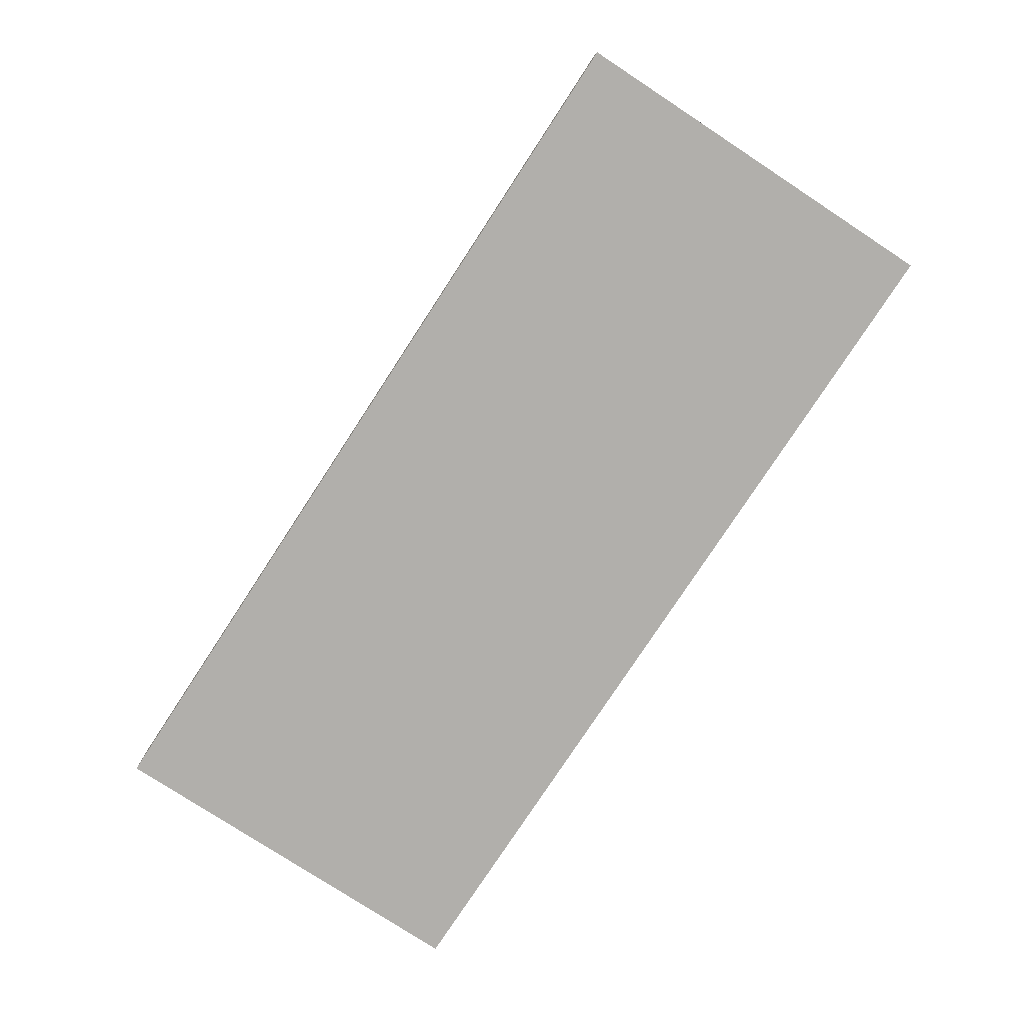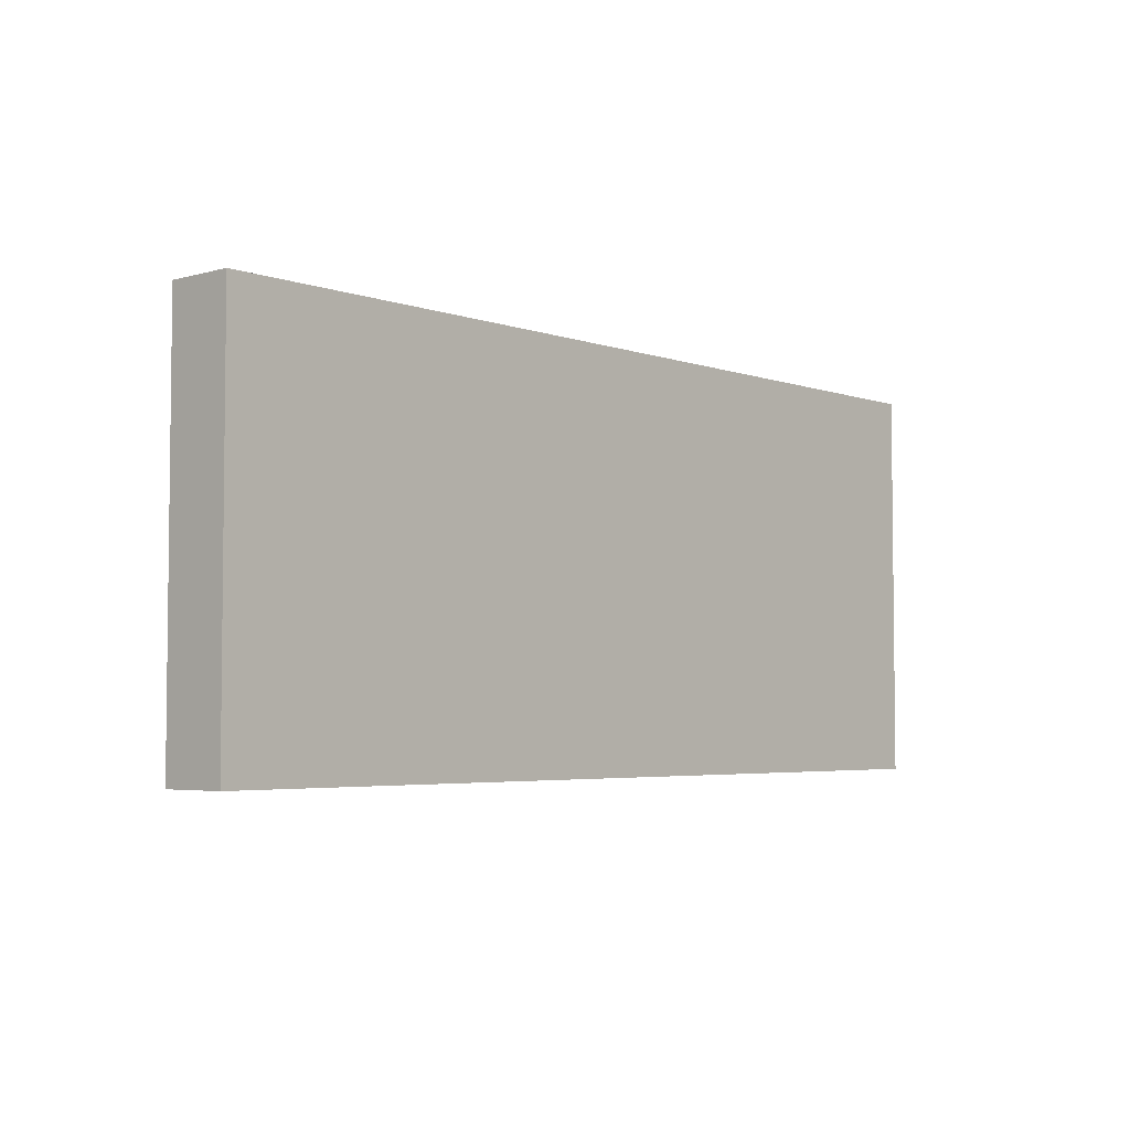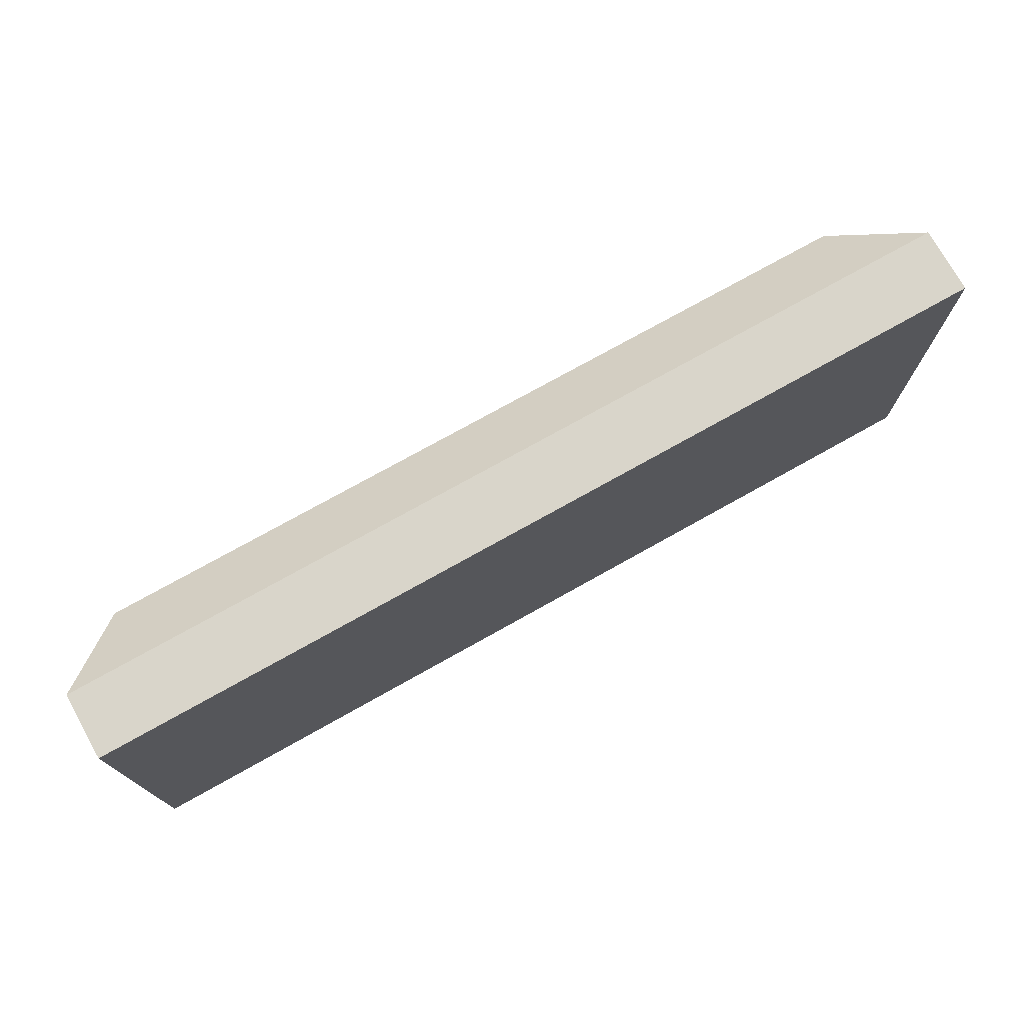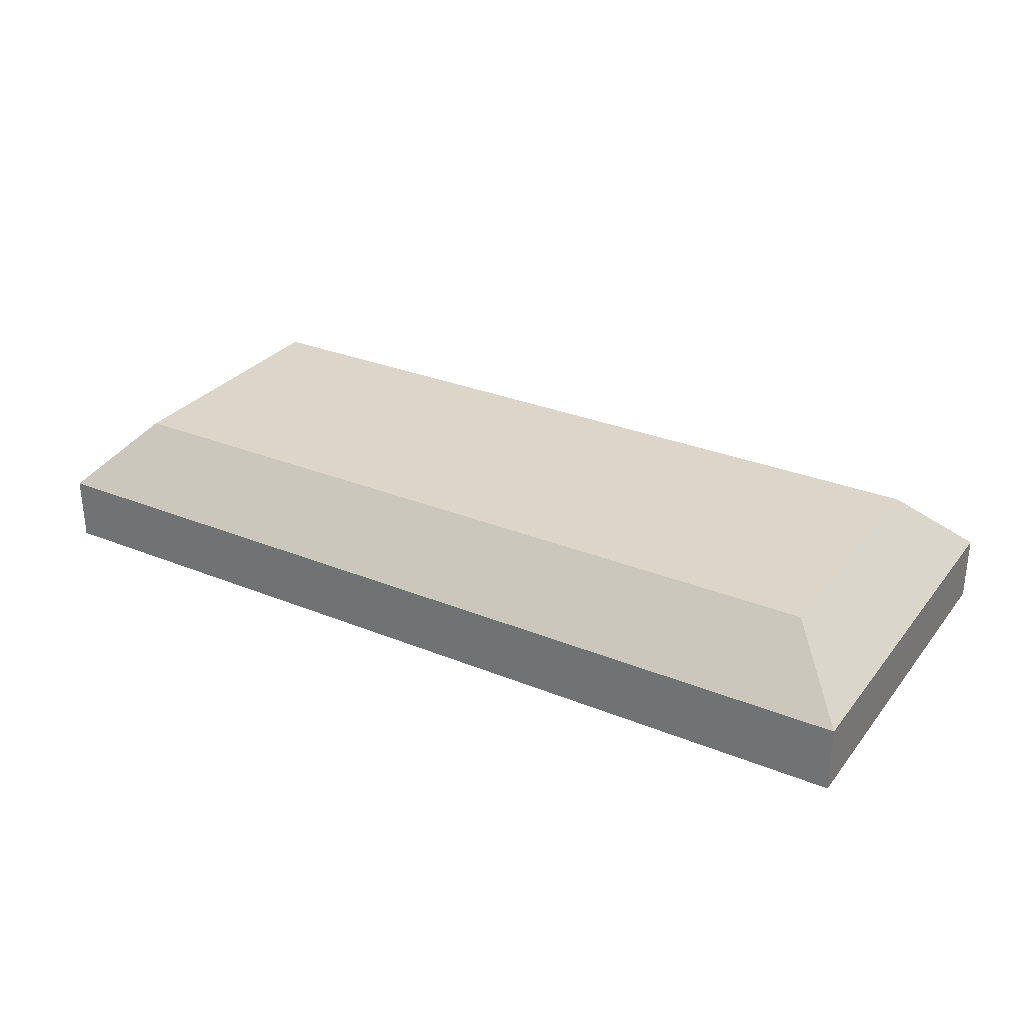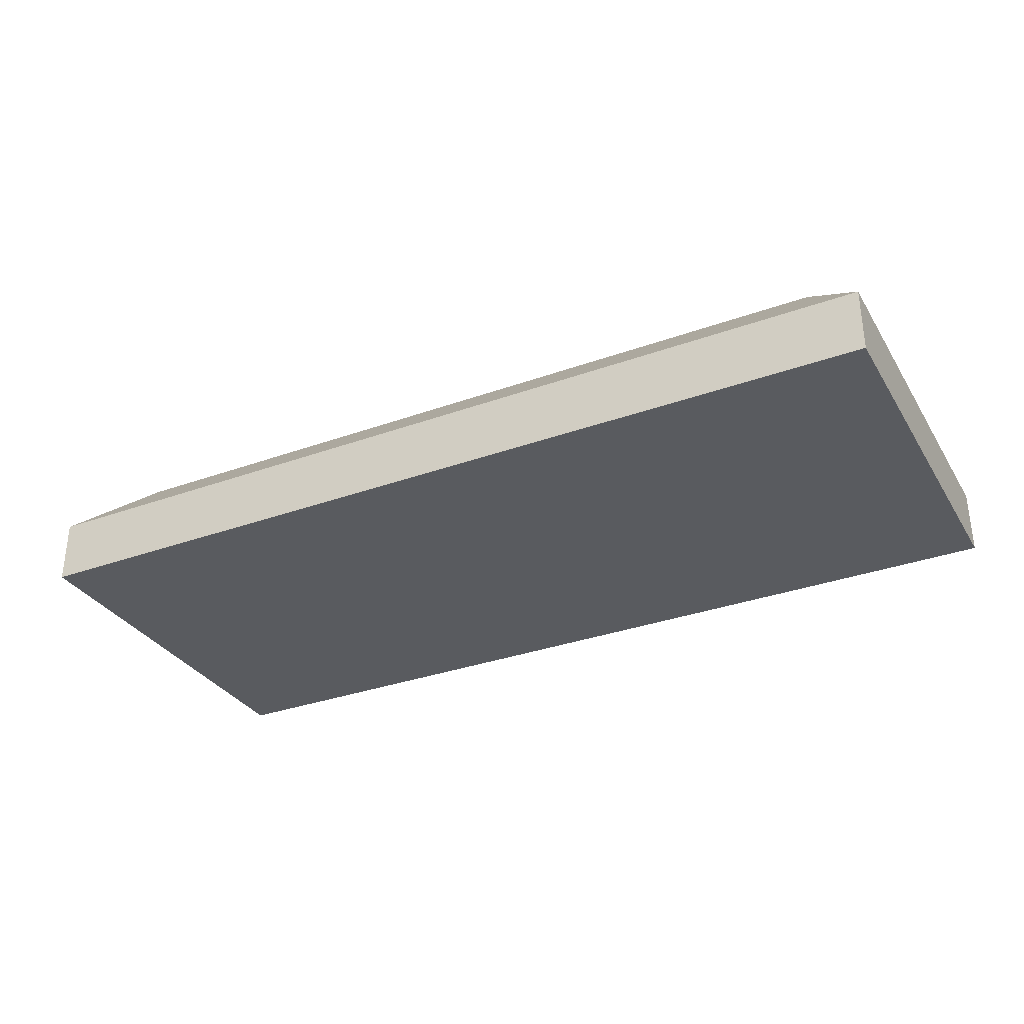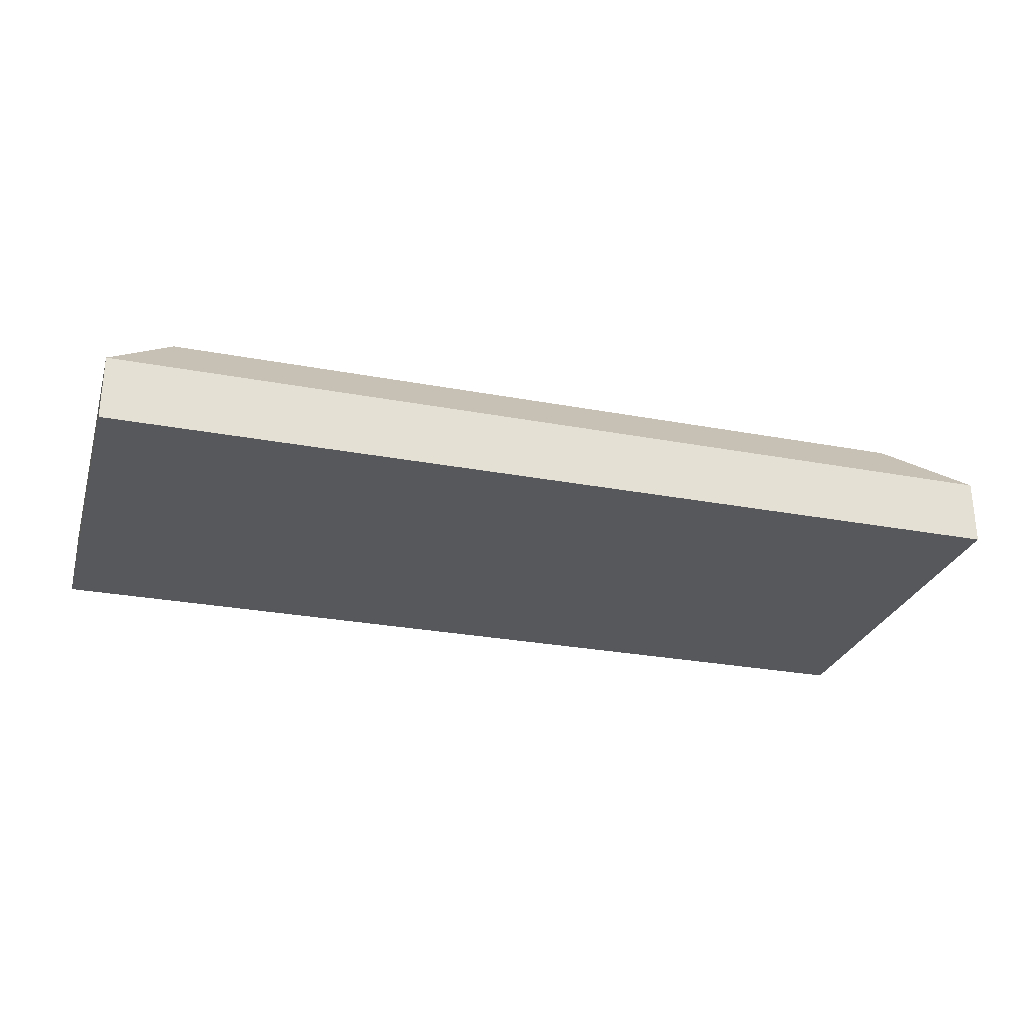
<metadata>
{"format":"obj","ext":"obj","renderer":"f3d","projection":"perspective","resolution":1024,"background":"white","views":[{"elev":-78.2,"azim":-123.2,"up":"+Y"},{"elev":-4.2,"azim":-48.4,"up":"+Z"},{"elev":74.6,"azim":-29.3,"up":"+Z"},{"elev":29.7,"azim":-149.2,"up":"+Y"},{"elev":-32.3,"azim":26.8,"up":"+Y"},{"elev":-27.7,"azim":-16.1,"up":"+Y"}]}
</metadata>
<code>
o chest-lid
v -0.7 0 0.3
v -0.6 0.2 0.2
v -0.7 0 -0.3
v -0.6 0.2 -0.2
v 0.7 0 0.3
v 0.6 0.2 0.2
v 0.7 0 -0.3
v 0.6 0.2 -0.2
v -0.7 0.1 0.3
v -0.7 0.1 -0.3
v 0.7 0.1 -0.3
v 0.7 0.1 0.3
f 9 2 4 10
f 10 4 8 11
f 11 8 6 12
f 12 6 2 9
f 3 7 5 1
f 8 4 2 6
f 5 12 9 1
f 7 11 12 5
f 3 10 11 7
f 1 9 10 3

</code>
